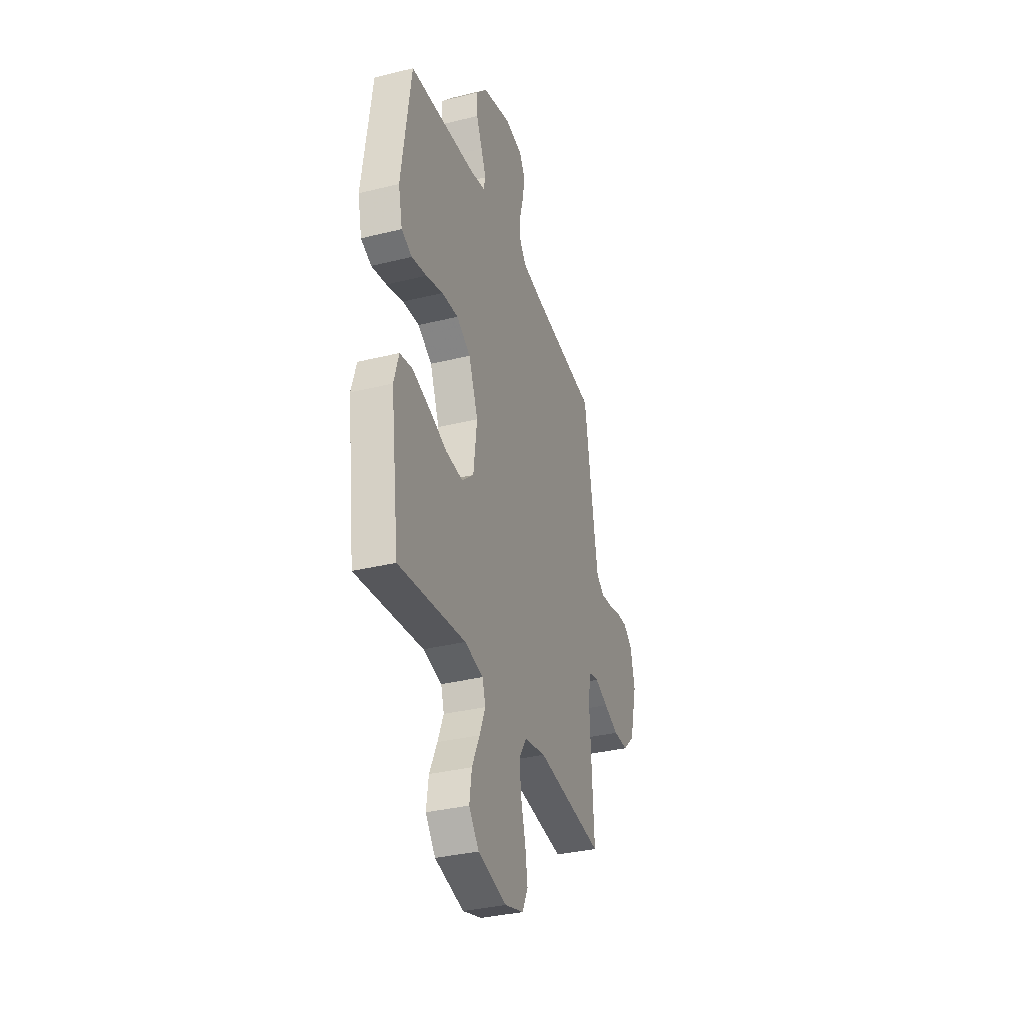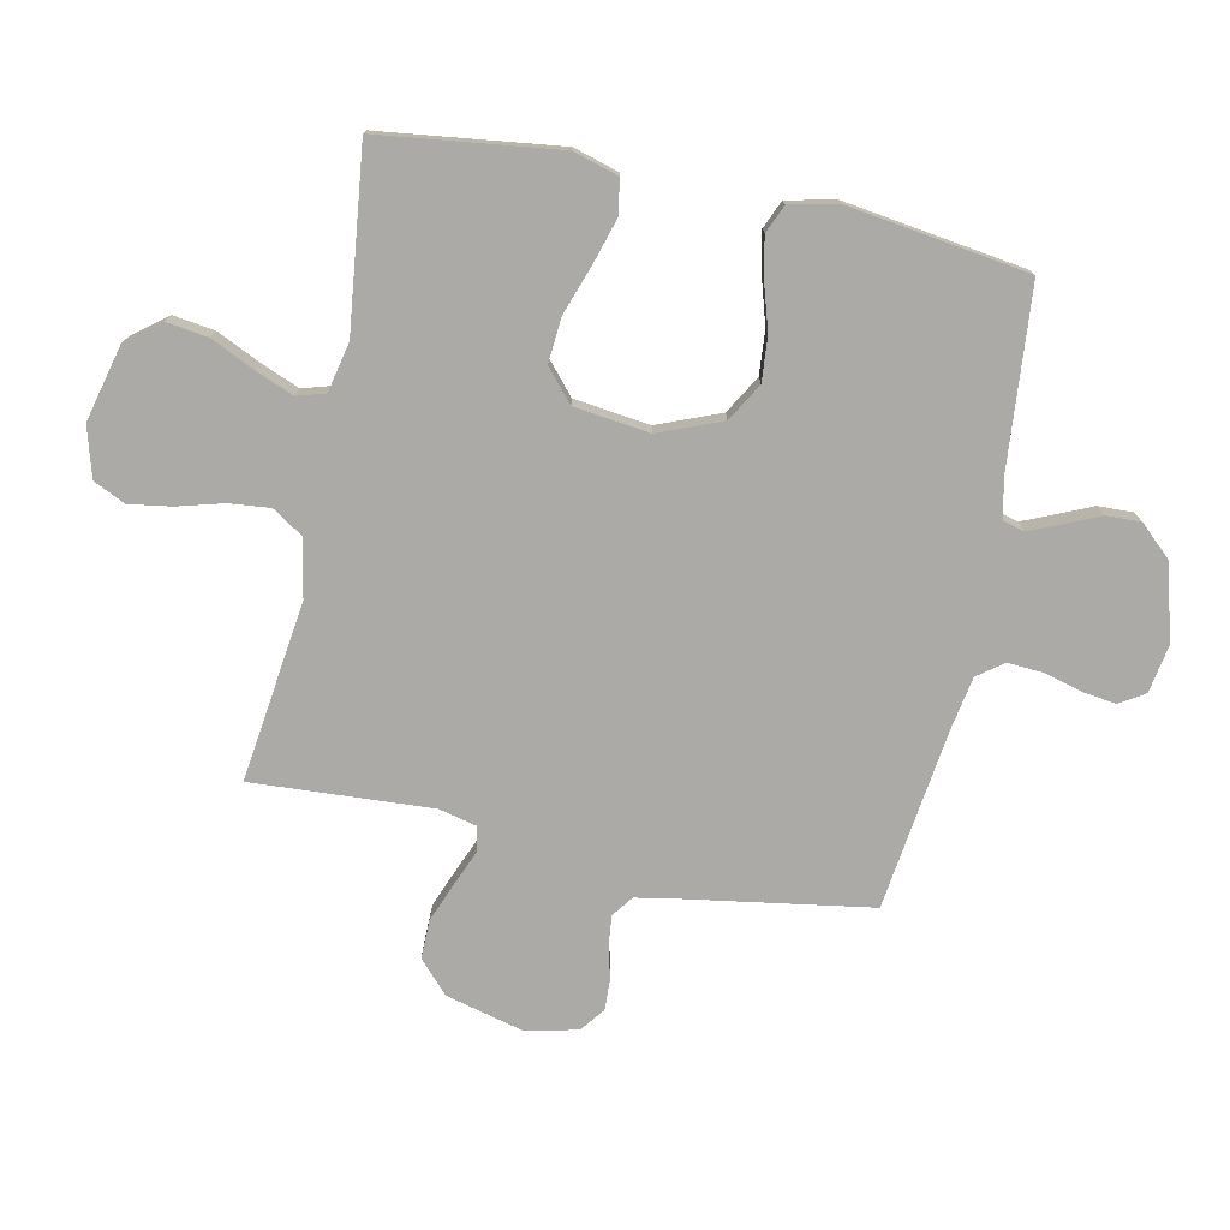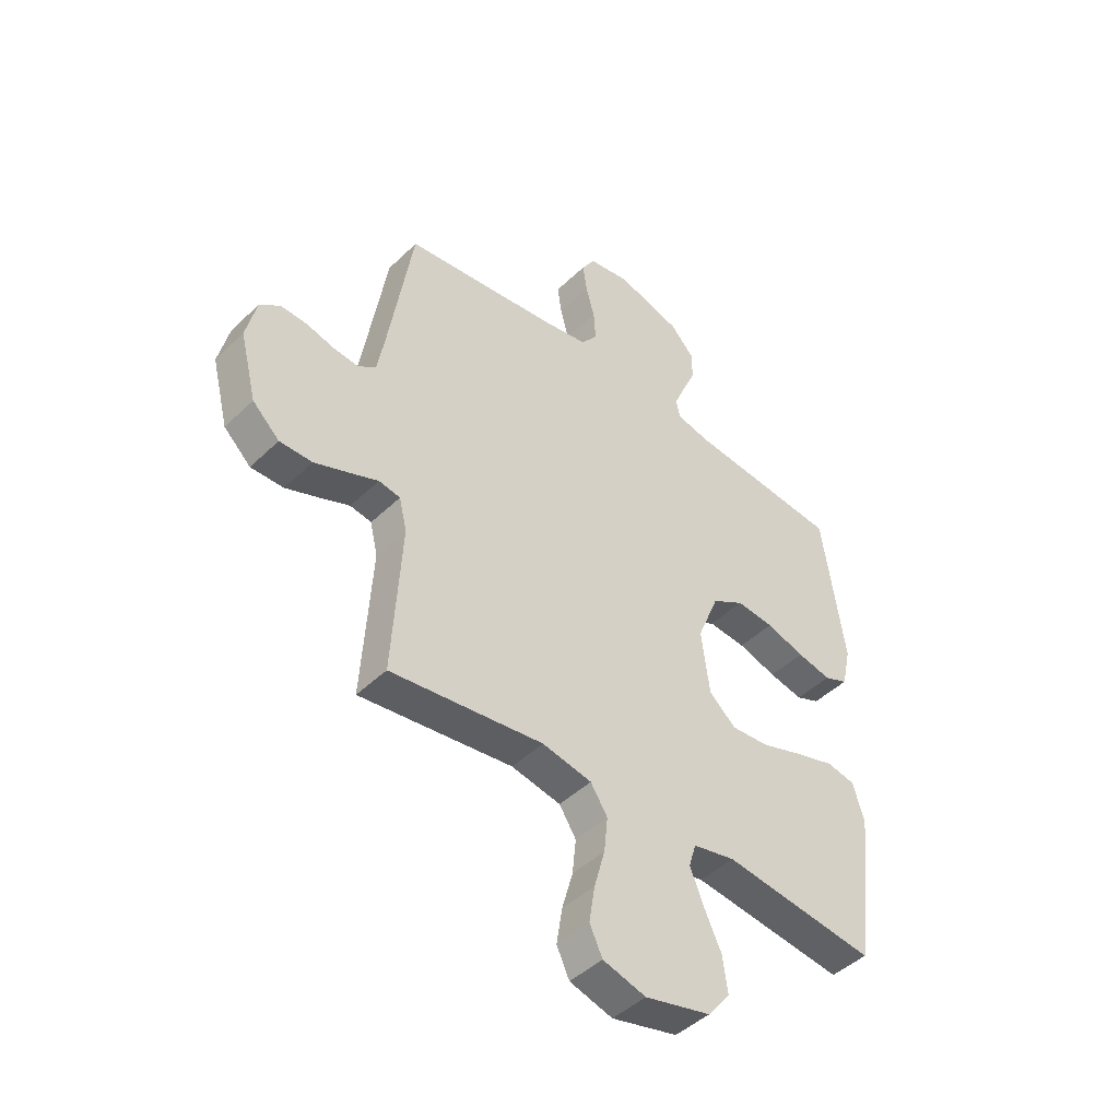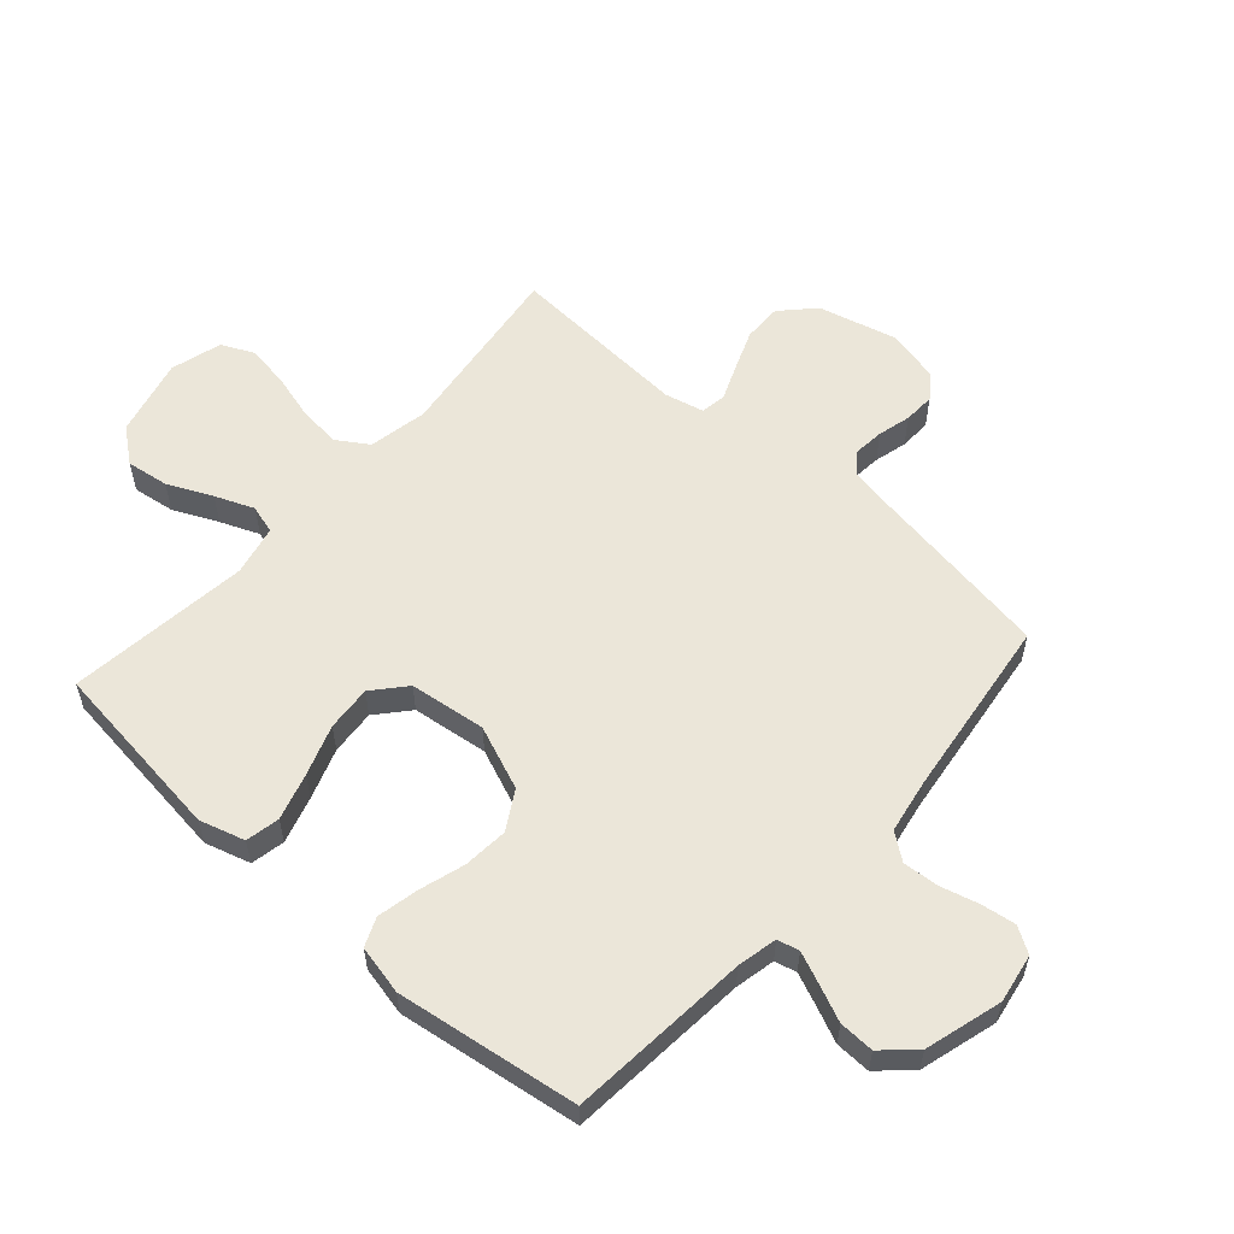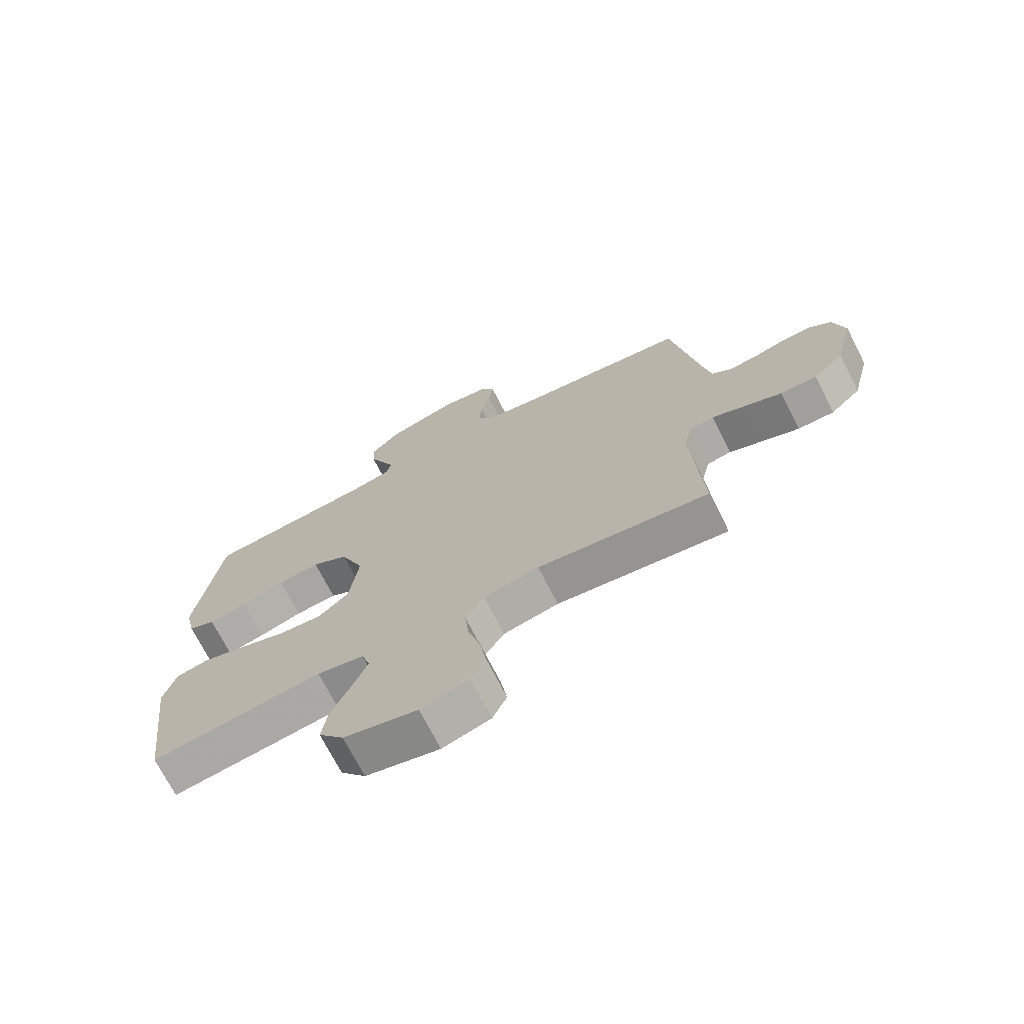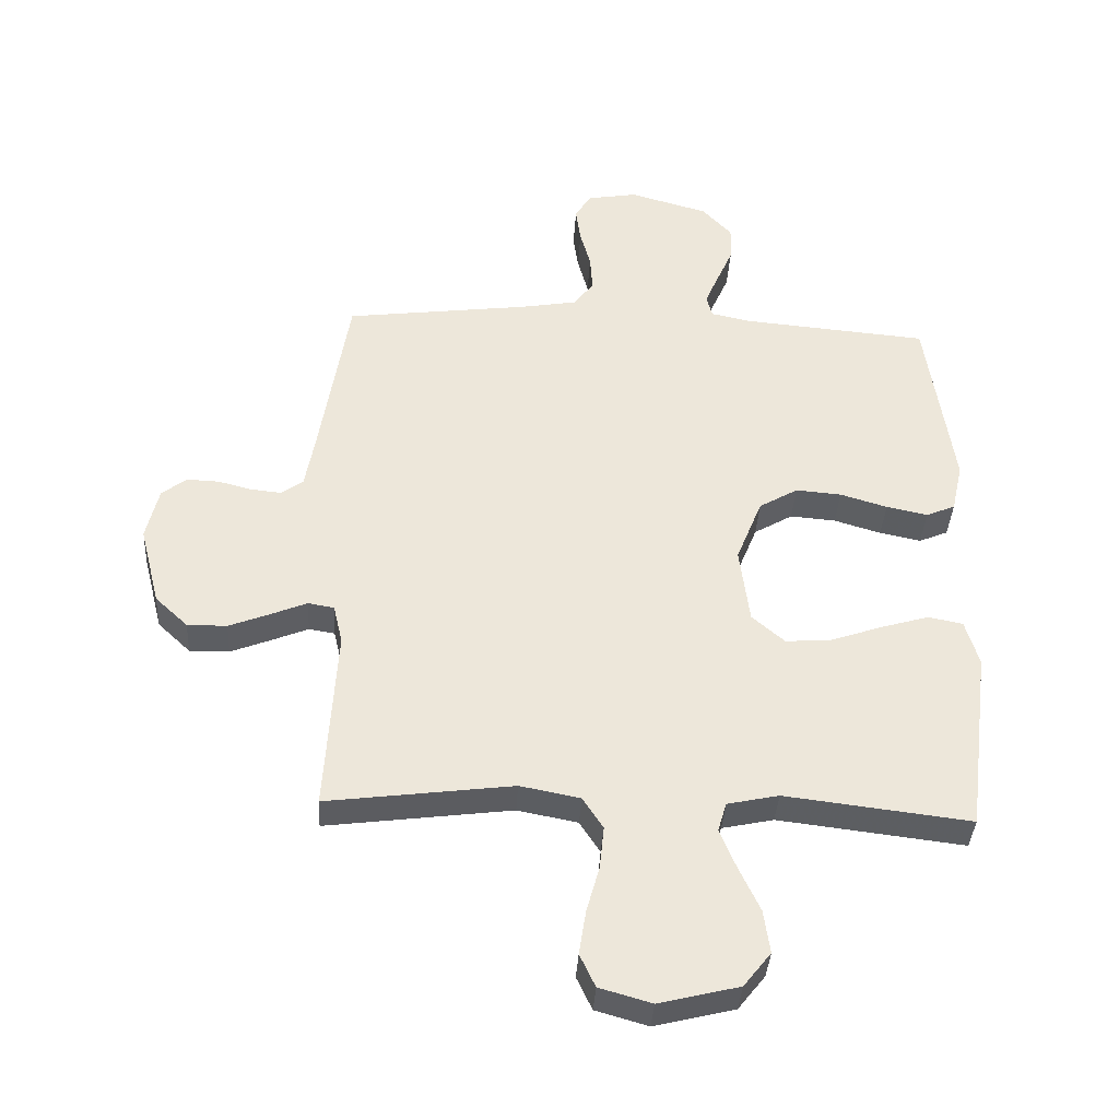
<metadata>
{"format":"obj","ext":"obj","renderer":"f3d","projection":"perspective","resolution":1024,"background":"white","views":[{"elev":-34.1,"azim":-71.5,"up":"+Z"},{"elev":-76.0,"azim":-101.8,"up":"+Y"},{"elev":-45.7,"azim":137.7,"up":"+Z"},{"elev":57.3,"azim":-48.4,"up":"+Y"},{"elev":-71.7,"azim":27.1,"up":"+Z"},{"elev":-37.8,"azim":176.7,"up":"+Z"}]}
</metadata>
<code>
v 0.5 0.07 -0.5
v 0.2 0.07 -0.461
v 0.103 0.07 -0.48
v 0.07 0.07 -0.531
v 0.077 0.07 -0.6
v 0.098 0.07 -0.676
v 0.109 0.07 -0.747
v 0.084 0.07 -0.8
v 0 0.07 -0.824
v -0.129 0.07 -0.792
v -0.173 0.07 -0.736
v -0.163 0.07 -0.666
v -0.129 0.07 -0.593
v -0.103 0.07 -0.529
v -0.117 0.07 -0.482
v -0.2 0.07 -0.464
v -0.5 0.07 -0.5
v -0.538 0.07 -0.2
v -0.516 0.07 -0.125
v -0.46 0.07 -0.114
v -0.383 0.07 -0.137
v -0.3 0.07 -0.166
v -0.225 0.07 -0.172
v -0.172 0.07 -0.126
v -0.156 0.07 0
v -0.198 0.07 0.105
v -0.261 0.07 0.142
v -0.335 0.07 0.136
v -0.411 0.07 0.113
v -0.478 0.07 0.099
v -0.525 0.07 0.119
v -0.543 0.07 0.2
v -0.5 0.07 0.5
v -0.2 0.07 0.526
v -0.134 0.07 0.54
v -0.125 0.07 0.576
v -0.147 0.07 0.628
v -0.173 0.07 0.687
v -0.175 0.07 0.745
v -0.127 0.07 0.797
v 0 0.07 0.833
v 0.081 0.07 0.819
v 0.107 0.07 0.777
v 0.099 0.07 0.72
v 0.082 0.07 0.657
v 0.078 0.07 0.598
v 0.11 0.07 0.555
v 0.2 0.07 0.539
v 0.5 0.07 0.5
v 0.548 0.07 0.2
v 0.562 0.07 0.122
v 0.597 0.07 0.096
v 0.647 0.07 0.101
v 0.701 0.07 0.115
v 0.753 0.07 0.117
v 0.793 0.07 0.086
v 0.813 0.07 0
v 0.78 0.07 -0.13
v 0.727 0.07 -0.18
v 0.663 0.07 -0.179
v 0.597 0.07 -0.153
v 0.539 0.07 -0.129
v 0.497 0.07 -0.136
v 0.482 0.07 -0.2
v 0.5 0 -0.5
v 0.2 0 -0.461
v 0.103 0 -0.48
v 0.07 0 -0.531
v 0.077 0 -0.6
v 0.098 0 -0.676
v 0.109 0 -0.747
v 0.084 0 -0.8
v 0 0 -0.824
v -0.129 0 -0.792
v -0.173 0 -0.736
v -0.163 0 -0.666
v -0.129 0 -0.593
v -0.103 0 -0.529
v -0.117 0 -0.482
v -0.2 0 -0.464
v -0.5 0 -0.5
v -0.538 0 -0.2
v -0.516 0 -0.125
v -0.46 0 -0.114
v -0.383 0 -0.137
v -0.3 0 -0.166
v -0.225 0 -0.172
v -0.172 0 -0.126
v -0.156 0 0
v -0.198 0 0.105
v -0.261 0 0.142
v -0.335 0 0.136
v -0.411 0 0.113
v -0.478 0 0.099
v -0.525 0 0.119
v -0.543 0 0.2
v -0.5 0 0.5
v -0.2 0 0.526
v -0.134 0 0.54
v -0.125 0 0.576
v -0.147 0 0.628
v -0.173 0 0.687
v -0.175 0 0.745
v -0.127 0 0.797
v 0 0 0.833
v 0.081 0 0.819
v 0.107 0 0.777
v 0.099 0 0.72
v 0.082 0 0.657
v 0.078 0 0.598
v 0.11 0 0.555
v 0.2 0 0.539
v 0.5 0 0.5
v 0.548 0 0.2
v 0.562 0 0.122
v 0.597 0 0.096
v 0.647 0 0.101
v 0.701 0 0.115
v 0.753 0 0.117
v 0.793 0 0.086
v 0.813 0 0
v 0.78 0 -0.13
v 0.727 0 -0.18
v 0.663 0 -0.179
v 0.597 0 -0.153
v 0.539 0 -0.129
v 0.497 0 -0.136
v 0.482 0 -0.2
f 59 60 61 62
f 57 58 59 62
f 57 62 63
f 56 57 63
f 53 54 55 56
f 52 53 56 63
f 51 52 63
f 50 51 63
f 48 49 50 63
f 47 48 63 64
f 42 43 44 45
f 42 45 46
f 41 42 46
f 40 41 46
f 37 38 39 40
f 36 37 40 46
f 35 36 46 47
f 31 32 33 34
f 28 29 30 31
f 28 31 34 35
f 19 20 21 22
f 17 18 19 22
f 16 17 22 23
f 15 16 23 24
f 10 11 12 13
f 10 13 14
f 9 10 14
f 5 6 7 8
f 4 5 8 9
f 47 64 1 2
f 27 28 35 47
f 26 27 47
f 25 26 47 2
f 24 25 2 3
f 15 24 3 4
f 4 9 14 15
f 126 125 124 123
f 126 123 122 121
f 127 126 121
f 127 121 120
f 120 119 118 117
f 127 120 117 116
f 127 116 115
f 127 115 114
f 127 114 113 112
f 128 127 112 111
f 109 108 107 106
f 110 109 106
f 110 106 105
f 110 105 104
f 104 103 102 101
f 110 104 101 100
f 111 110 100 99
f 98 97 96 95
f 95 94 93 92
f 99 98 95 92
f 86 85 84 83
f 86 83 82 81
f 87 86 81 80
f 88 87 80 79
f 77 76 75 74
f 78 77 74
f 78 74 73
f 72 71 70 69
f 73 72 69 68
f 66 65 128 111
f 111 99 92 91
f 111 91 90
f 66 111 90 89
f 67 66 89 88
f 68 67 88 79
f 79 78 73 68
f 1 65 66 2
f 2 66 67 3
f 3 67 68 4
f 4 68 69 5
f 5 69 70 6
f 6 70 71 7
f 7 71 72 8
f 8 72 73 9
f 9 73 74 10
f 10 74 75 11
f 11 75 76 12
f 12 76 77 13
f 13 77 78 14
f 14 78 79 15
f 15 79 80 16
f 16 80 81 17
f 17 81 82 18
f 18 82 83 19
f 19 83 84 20
f 20 84 85 21
f 21 85 86 22
f 22 86 87 23
f 23 87 88 24
f 24 88 89 25
f 25 89 90 26
f 26 90 91 27
f 27 91 92 28
f 28 92 93 29
f 29 93 94 30
f 30 94 95 31
f 31 95 96 32
f 32 96 97 33
f 33 97 98 34
f 34 98 99 35
f 35 99 100 36
f 36 100 101 37
f 37 101 102 38
f 38 102 103 39
f 39 103 104 40
f 40 104 105 41
f 41 105 106 42
f 42 106 107 43
f 43 107 108 44
f 44 108 109 45
f 45 109 110 46
f 46 110 111 47
f 47 111 112 48
f 48 112 113 49
f 49 113 114 50
f 50 114 115 51
f 51 115 116 52
f 52 116 117 53
f 53 117 118 54
f 54 118 119 55
f 55 119 120 56
f 56 120 121 57
f 57 121 122 58
f 58 122 123 59
f 59 123 124 60
f 60 124 125 61
f 61 125 126 62
f 62 126 127 63
f 63 127 128 64
f 64 128 65 1

</code>
